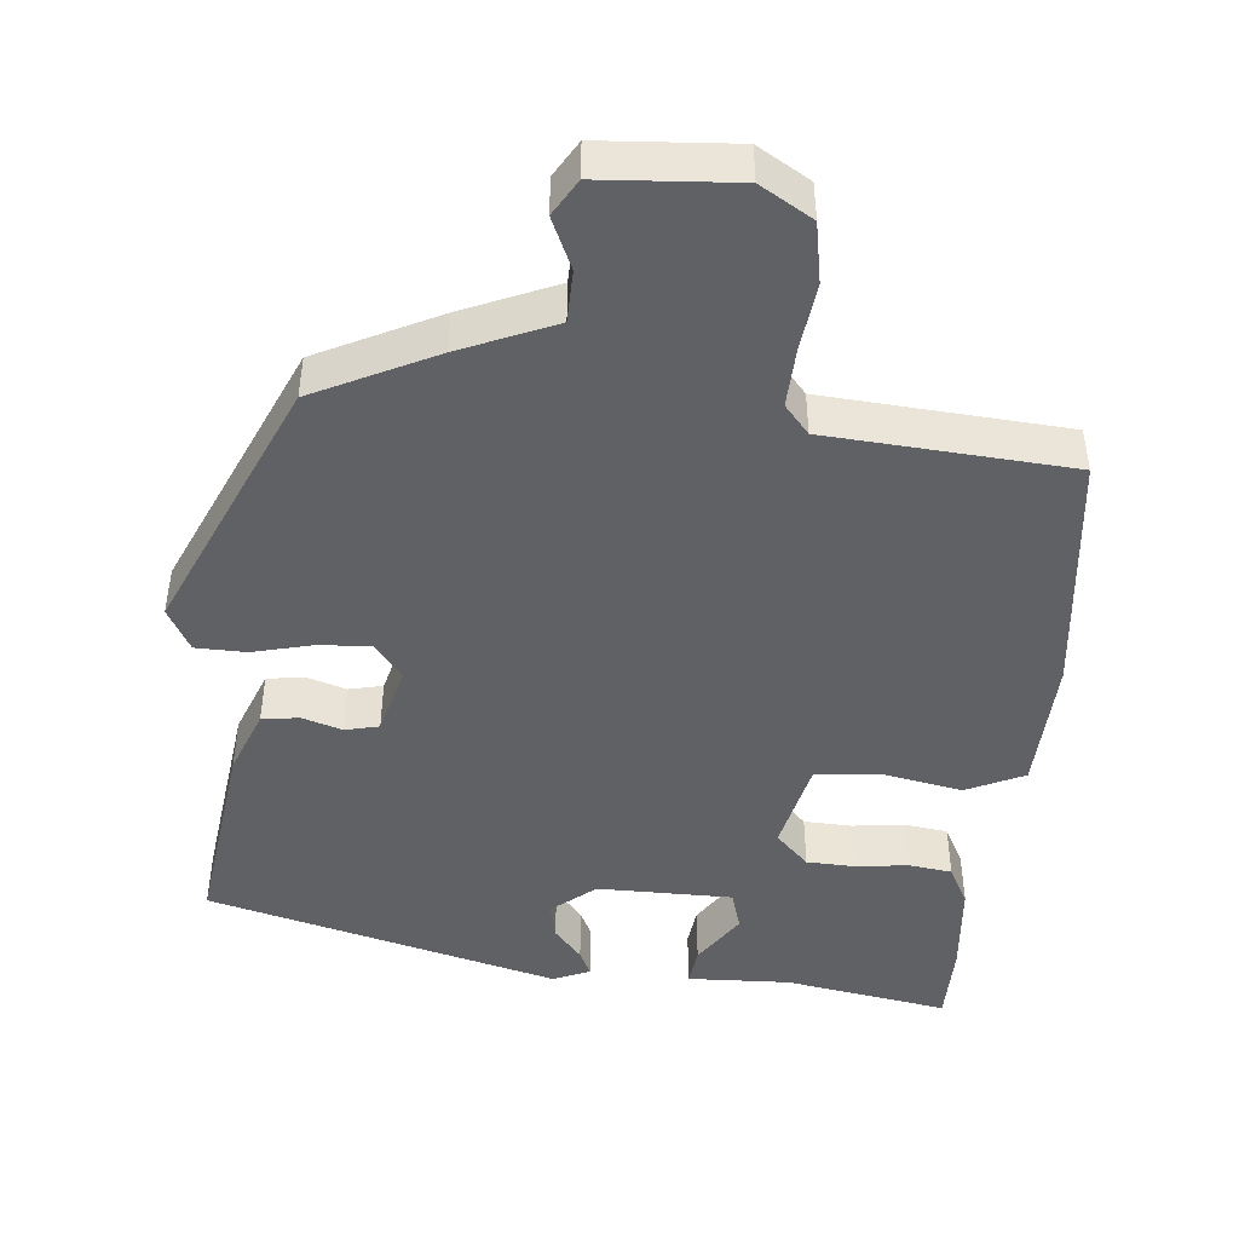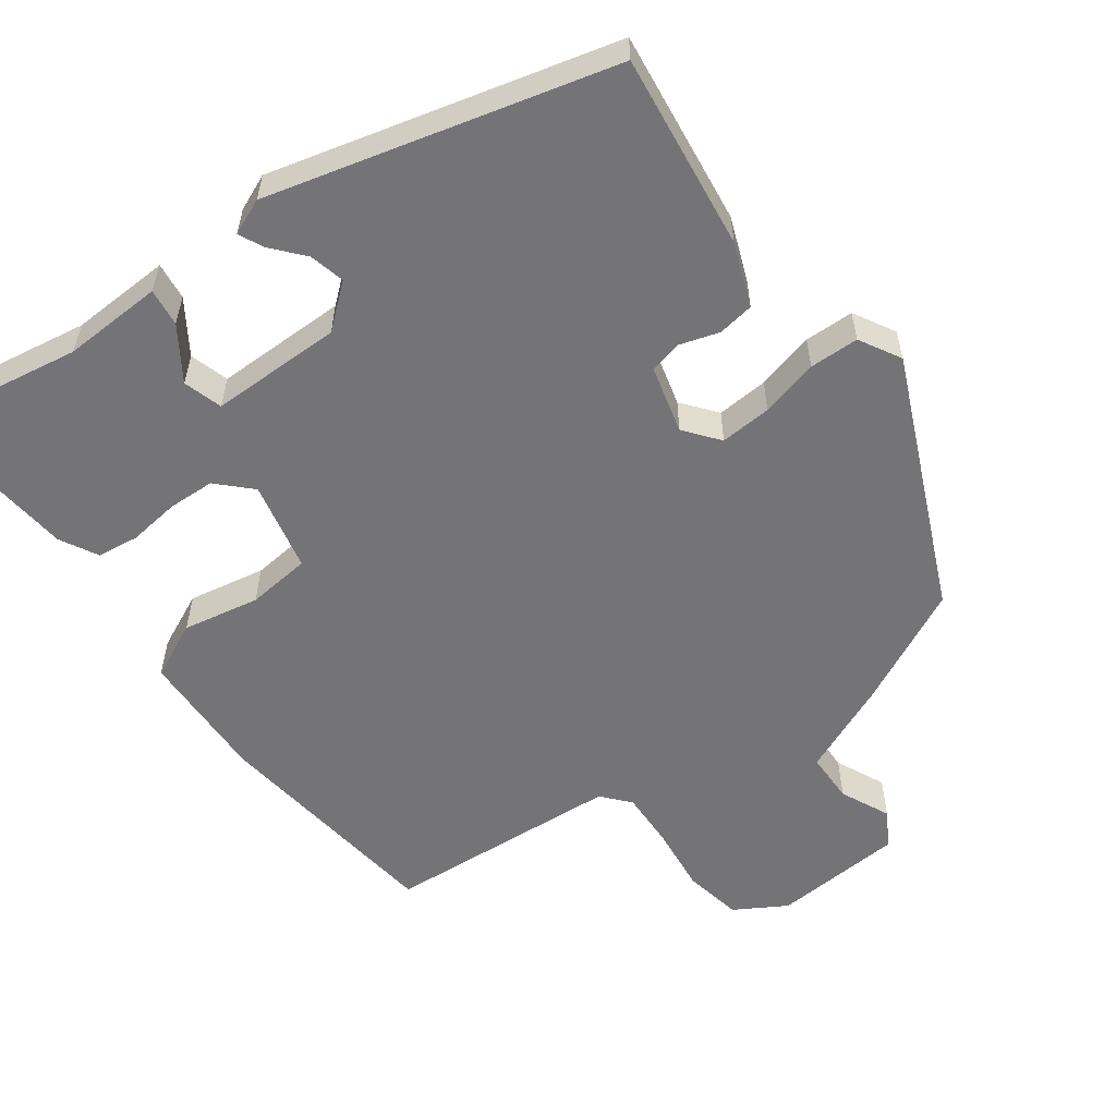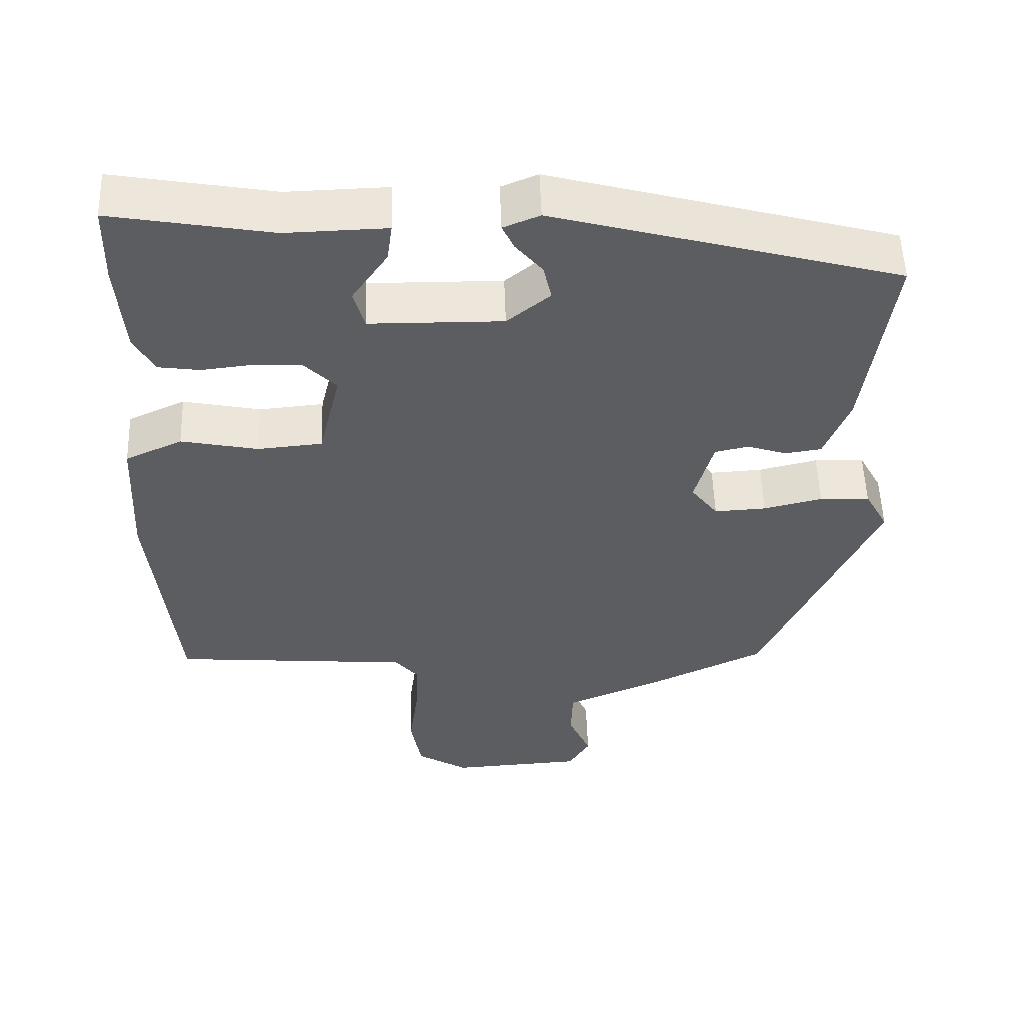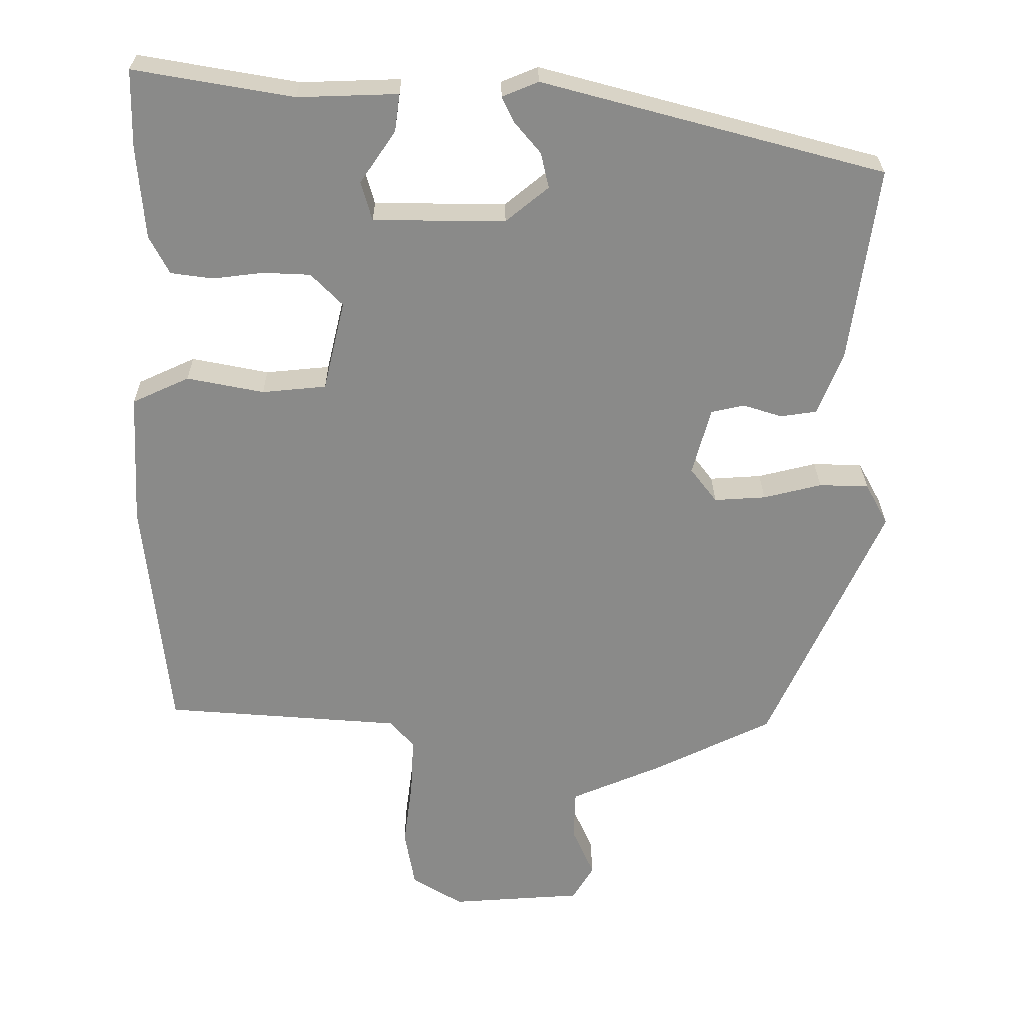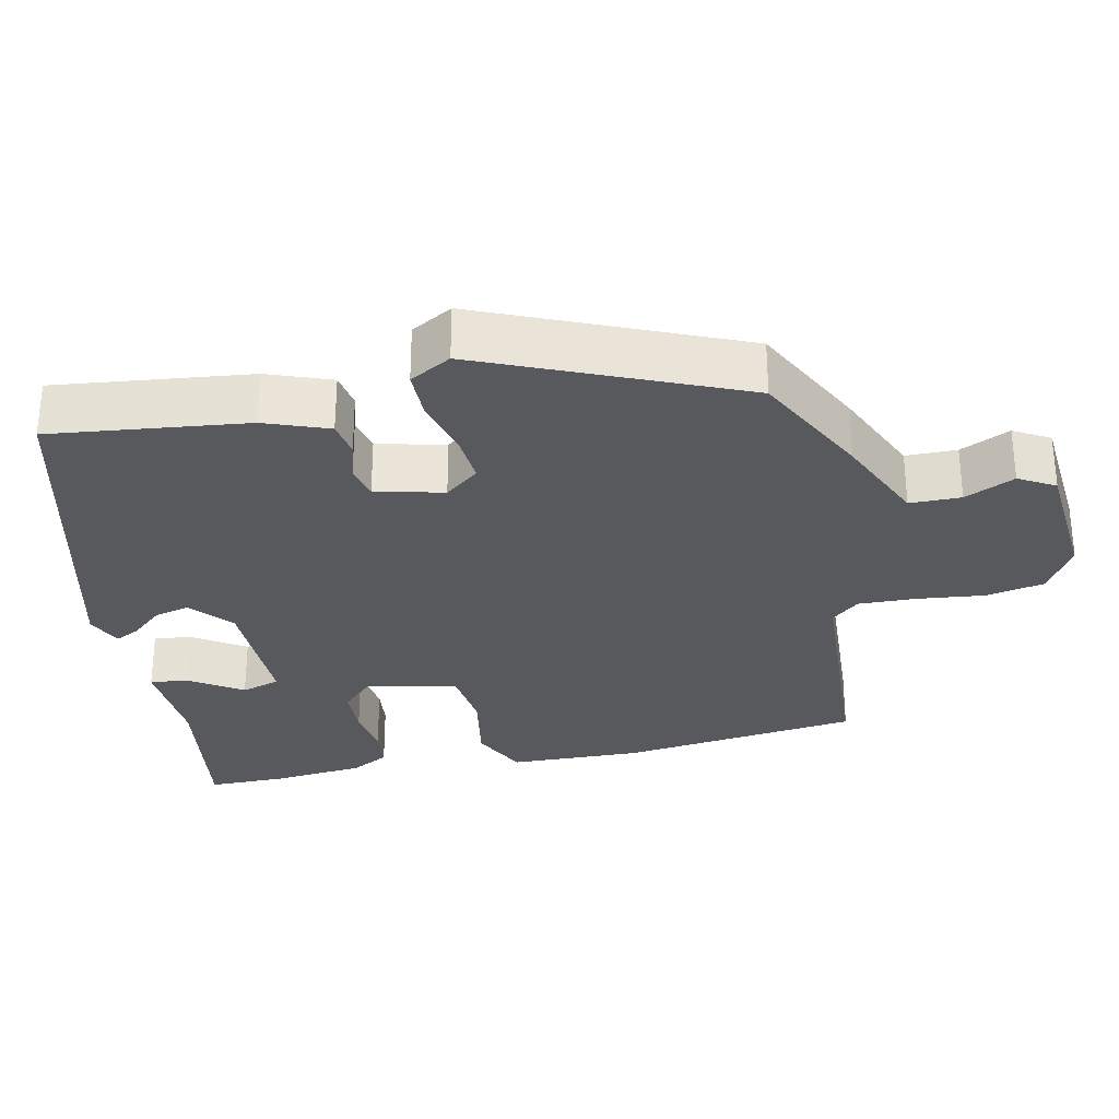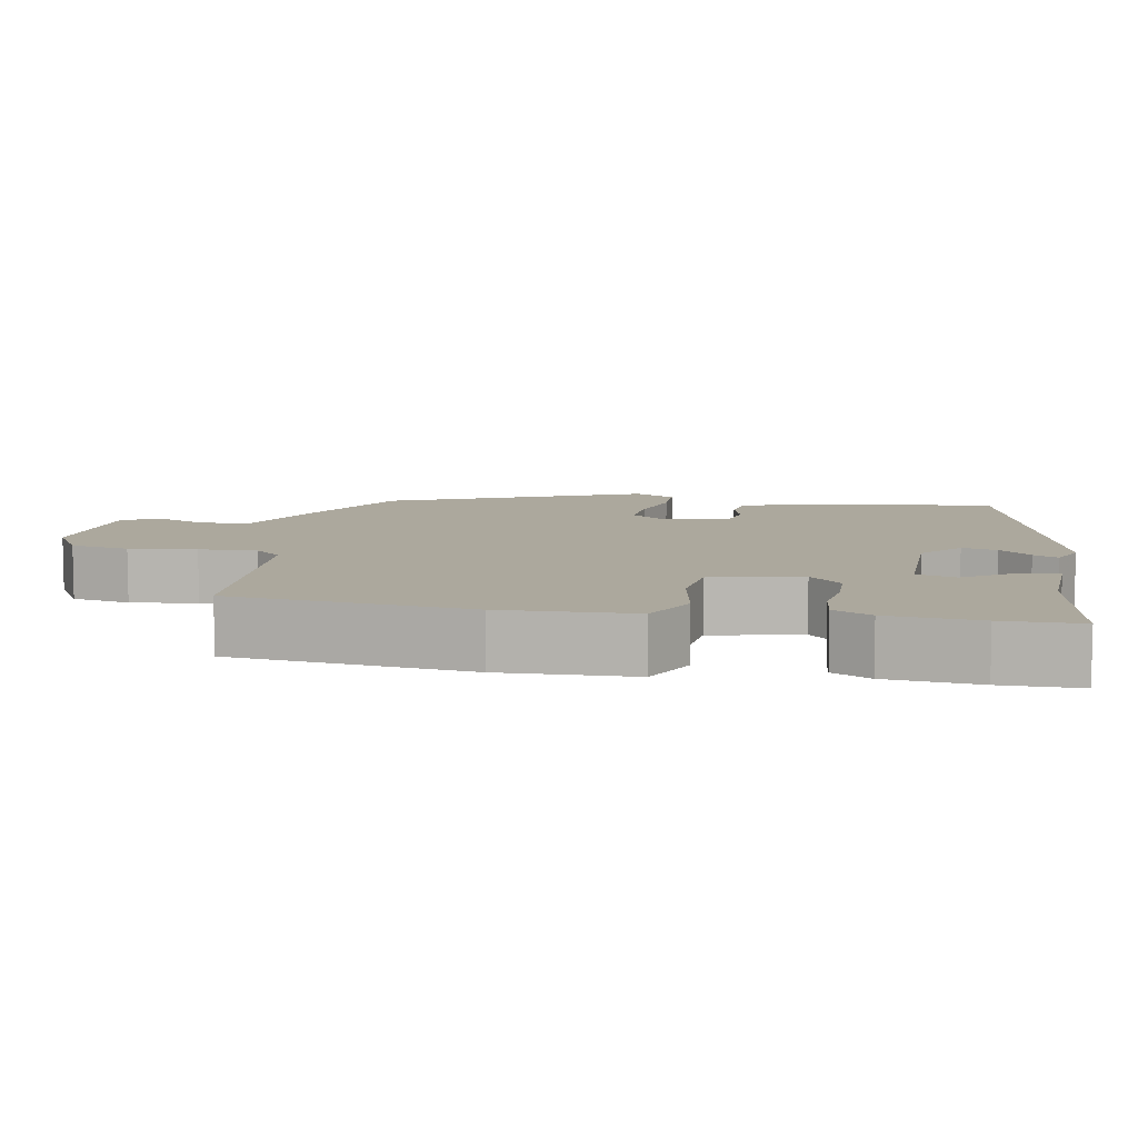
<metadata>
{"format":"obj","ext":"obj","renderer":"f3d","projection":"perspective","resolution":1024,"background":"white","views":[{"elev":-45.9,"azim":175.1,"up":"+Y"},{"elev":-56.3,"azim":36.9,"up":"+Y"},{"elev":53.3,"azim":-1.9,"up":"+Z"},{"elev":26.7,"azim":-0.5,"up":"+Z"},{"elev":-29.7,"azim":103.4,"up":"+Y"},{"elev":8.6,"azim":-78.8,"up":"+Y"}]}
</metadata>
<code>
v 0.499 0.07 0.402
v 0.462 0.07 0.137
v 0.428 0.07 0.052
v 0.379 0.07 0.045
v 0.326 0.07 0.062
v 0.281 0.07 0.052
v 0.256 0.07 -0.039
v 0.292 0.07 -0.086
v 0.362 0.07 -0.082
v 0.441 0.07 -0.063
v 0.508 0.07 -0.065
v 0.539 0.07 -0.122
v 0.384 0.07 -0.463
v 0.223 0.07 -0.54
v 0.098 0.07 -0.592
v 0.096 0.07 -0.661
v 0.126 0.07 -0.729
v 0.097 0.07 -0.777
v -0.082 0.07 -0.788
v -0.151 0.07 -0.746
v -0.165 0.07 -0.666
v -0.153 0.07 -0.575
v -0.149 0.07 -0.497
v -0.181 0.07 -0.459
v -0.503 0.07 -0.433
v -0.537 0.07 -0.108
v -0.528 0.07 0.071
v -0.451 0.07 0.106
v -0.347 0.07 0.085
v -0.26 0.07 0.093
v -0.231 0.07 0.215
v -0.274 0.07 0.259
v -0.338 0.07 0.262
v -0.407 0.07 0.254
v -0.464 0.07 0.262
v -0.491 0.07 0.314
v -0.501 0.07 0.439
v -0.499 0.07 0.545
v -0.283 0.07 0.507
v -0.147 0.07 0.511
v -0.154 0.07 0.46
v -0.202 0.07 0.39
v -0.187 0.07 0.337
v -0.008 0.07 0.335
v 0.05 0.07 0.382
v 0.039 0.07 0.43
v 0.003 0.07 0.473
v -0.013 0.07 0.507
v 0.036 0.07 0.527
v 0.499 0 0.402
v 0.462 0 0.137
v 0.428 0 0.052
v 0.379 0 0.045
v 0.326 0 0.062
v 0.281 0 0.052
v 0.256 0 -0.039
v 0.292 0 -0.086
v 0.362 0 -0.082
v 0.441 0 -0.063
v 0.508 0 -0.065
v 0.539 0 -0.122
v 0.384 0 -0.463
v 0.223 0 -0.54
v 0.098 0 -0.592
v 0.096 0 -0.661
v 0.126 0 -0.729
v 0.097 0 -0.777
v -0.082 0 -0.788
v -0.151 0 -0.746
v -0.165 0 -0.666
v -0.153 0 -0.575
v -0.149 0 -0.497
v -0.181 0 -0.459
v -0.503 0 -0.433
v -0.537 0 -0.108
v -0.528 0 0.071
v -0.451 0 0.106
v -0.347 0 0.085
v -0.26 0 0.093
v -0.231 0 0.215
v -0.274 0 0.259
v -0.338 0 0.262
v -0.407 0 0.254
v -0.464 0 0.262
v -0.491 0 0.314
v -0.501 0 0.439
v -0.499 0 0.545
v -0.283 0 0.507
v -0.147 0 0.511
v -0.154 0 0.46
v -0.202 0 0.39
v -0.187 0 0.337
v -0.008 0 0.335
v 0.05 0 0.382
v 0.039 0 0.43
v 0.003 0 0.473
v -0.013 0 0.507
v 0.036 0 0.527
f 46 47 48 49
f 45 46 49 1
f 44 45 1 2
f 43 44 2 3
f 39 40 41 42
f 39 42 43
f 38 39 43
f 37 38 43
f 33 34 35 36
f 32 33 36 37
f 26 27 28 29
f 24 25 26 29
f 23 24 29 30
f 19 20 21 22
f 19 22 23
f 16 17 18 19
f 15 16 19 23
f 9 10 11 12
f 8 9 12 13
f 7 8 13 14
f 43 3 4 5
f 32 37 43 5
f 15 23 30 31
f 7 14 15 31
f 6 7 31 32
f 5 6 32
f 98 97 96 95
f 50 98 95 94
f 51 50 94 93
f 52 51 93 92
f 91 90 89 88
f 92 91 88
f 92 88 87
f 92 87 86
f 85 84 83 82
f 86 85 82 81
f 78 77 76 75
f 78 75 74 73
f 79 78 73 72
f 71 70 69 68
f 72 71 68
f 68 67 66 65
f 72 68 65 64
f 61 60 59 58
f 62 61 58 57
f 63 62 57 56
f 54 53 52 92
f 54 92 86 81
f 80 79 72 64
f 80 64 63 56
f 81 80 56 55
f 81 55 54
f 1 50 51 2
f 2 51 52 3
f 3 52 53 4
f 4 53 54 5
f 5 54 55 6
f 6 55 56 7
f 7 56 57 8
f 8 57 58 9
f 9 58 59 10
f 10 59 60 11
f 11 60 61 12
f 12 61 62 13
f 13 62 63 14
f 14 63 64 15
f 15 64 65 16
f 16 65 66 17
f 17 66 67 18
f 18 67 68 19
f 19 68 69 20
f 20 69 70 21
f 21 70 71 22
f 22 71 72 23
f 23 72 73 24
f 24 73 74 25
f 25 74 75 26
f 26 75 76 27
f 27 76 77 28
f 28 77 78 29
f 29 78 79 30
f 30 79 80 31
f 31 80 81 32
f 32 81 82 33
f 33 82 83 34
f 34 83 84 35
f 35 84 85 36
f 36 85 86 37
f 37 86 87 38
f 38 87 88 39
f 39 88 89 40
f 40 89 90 41
f 41 90 91 42
f 42 91 92 43
f 43 92 93 44
f 44 93 94 45
f 45 94 95 46
f 46 95 96 47
f 47 96 97 48
f 48 97 98 49
f 49 98 50 1

</code>
